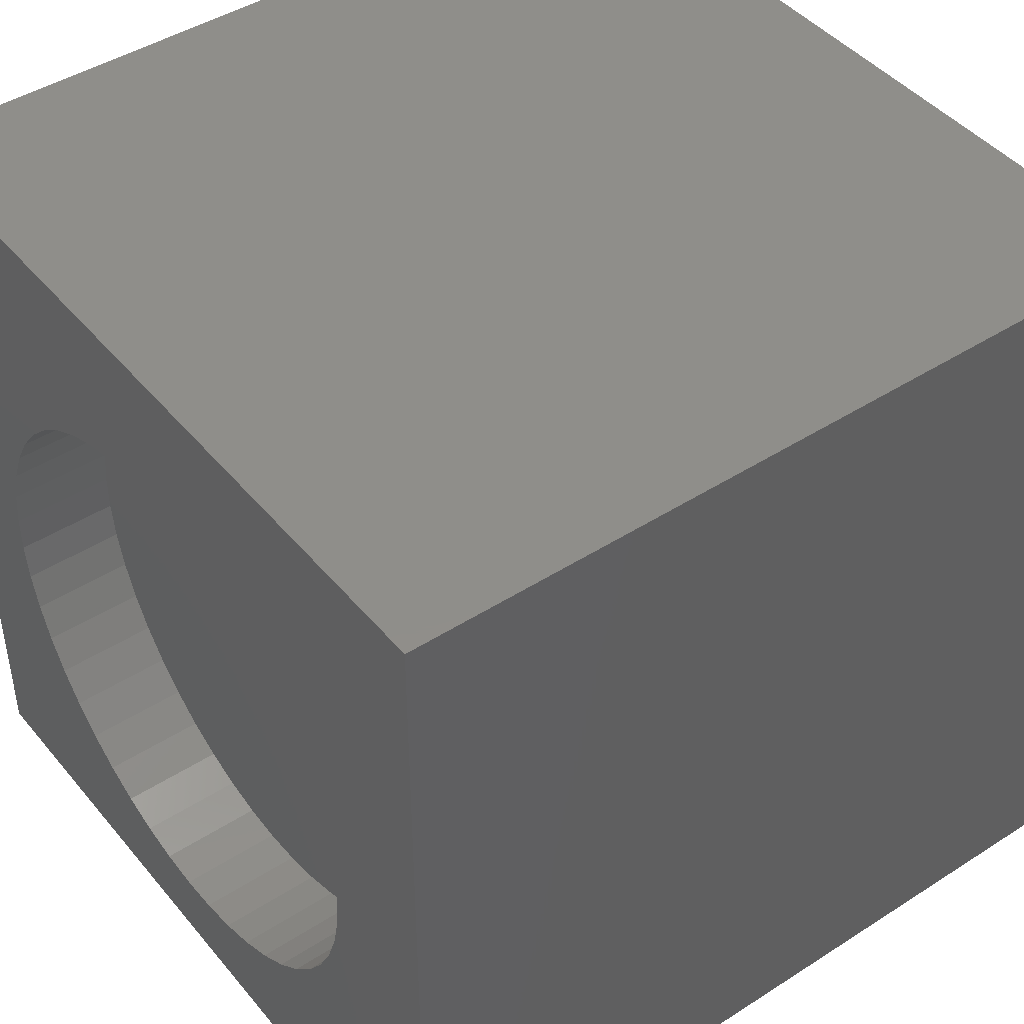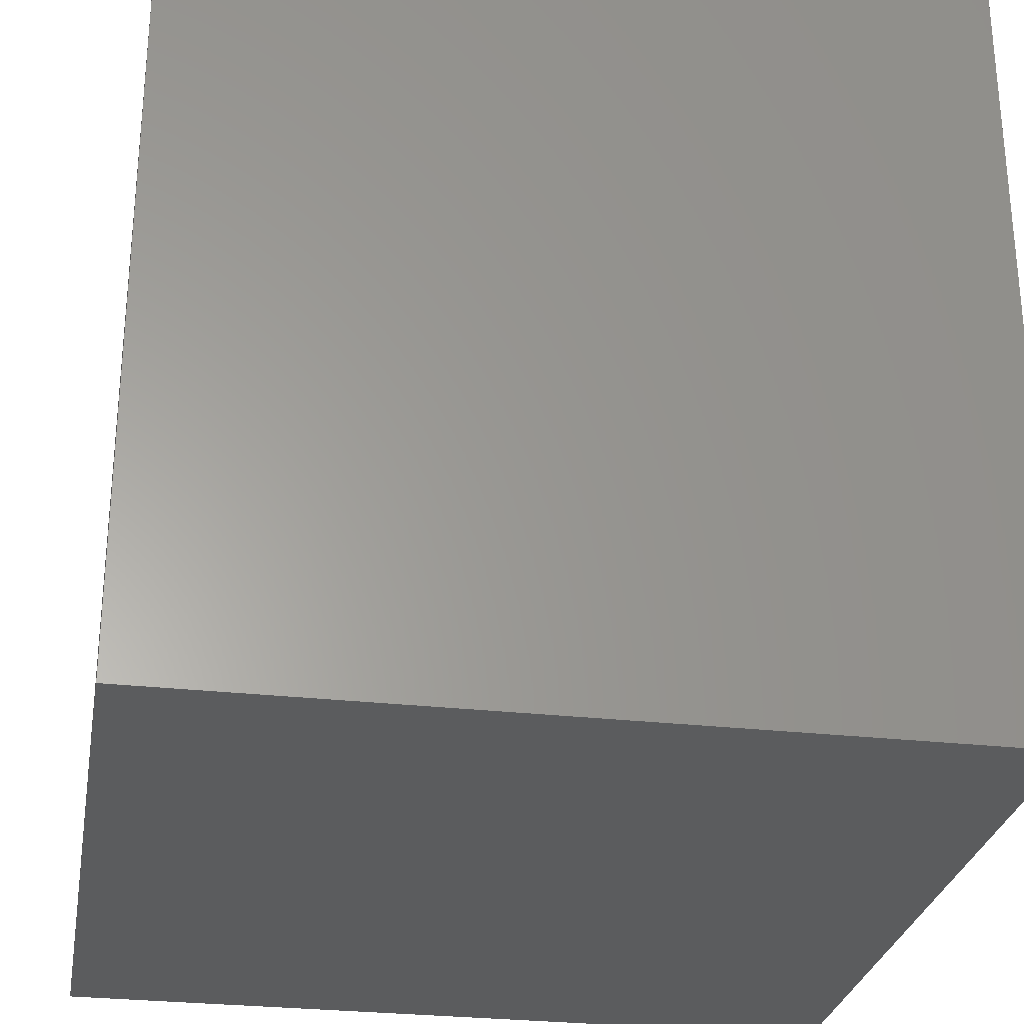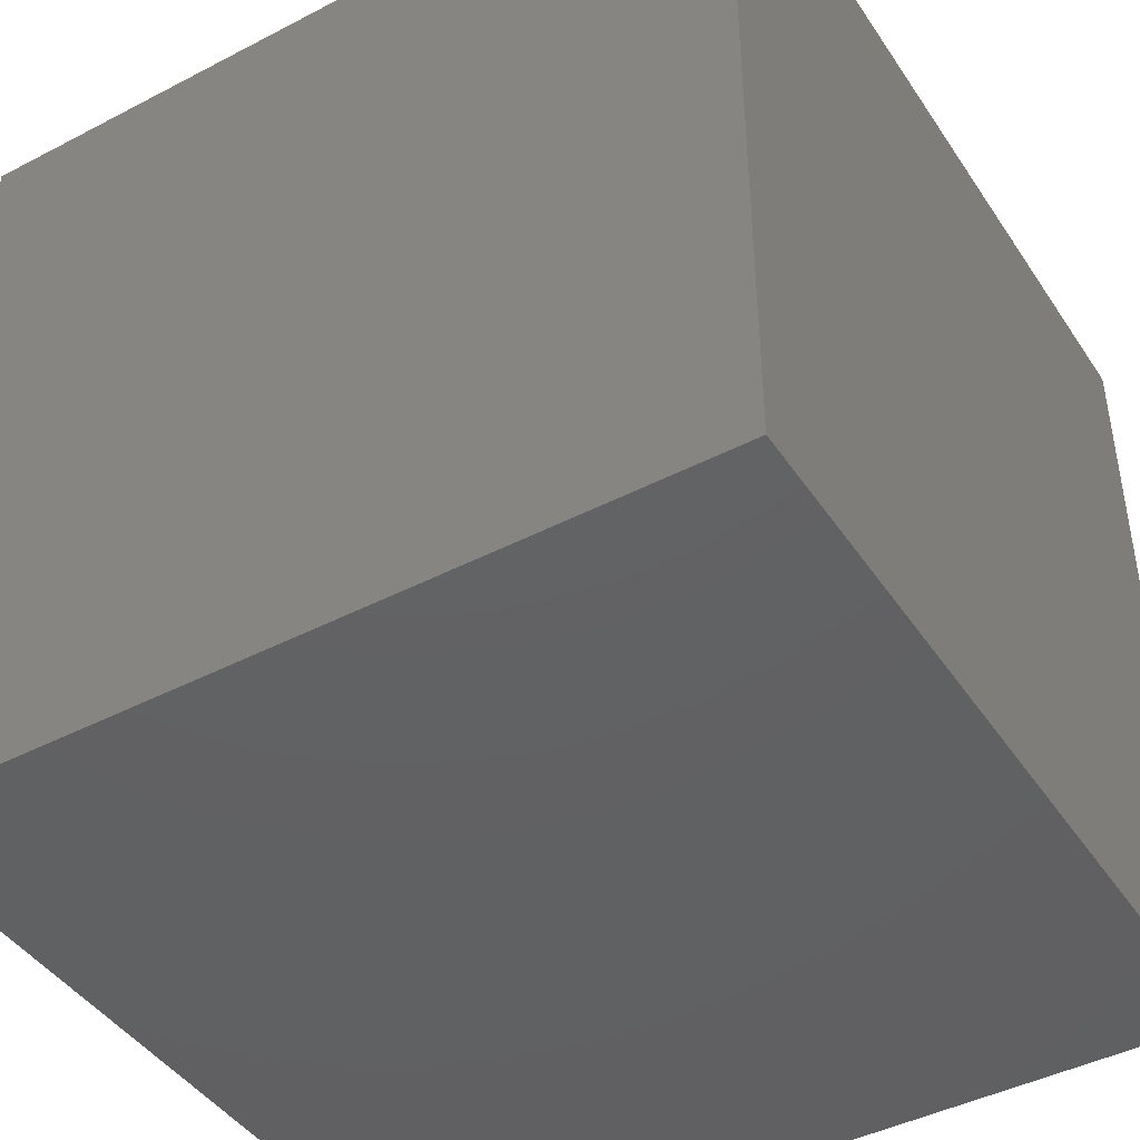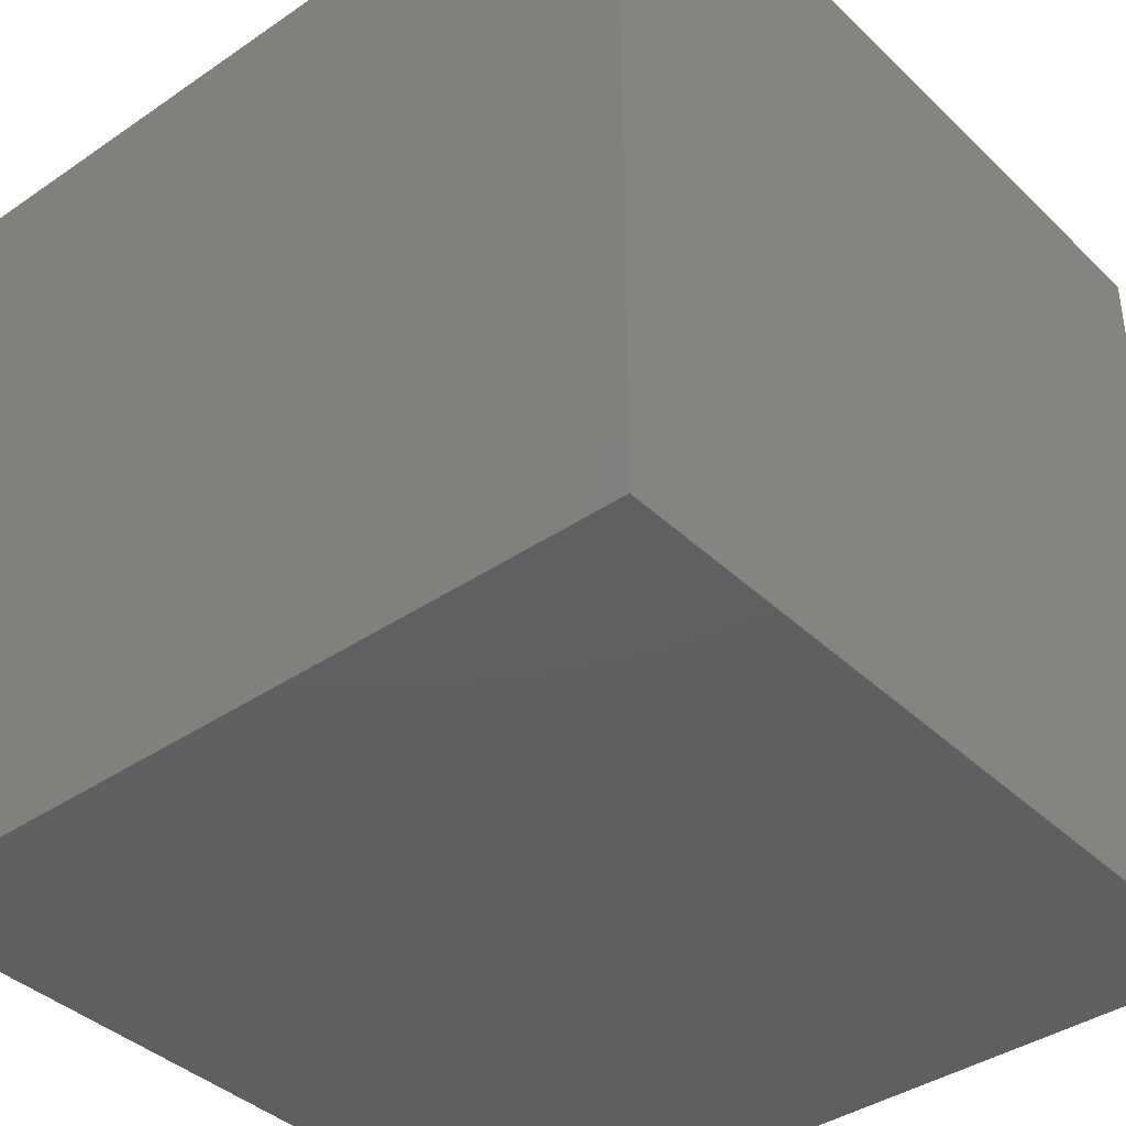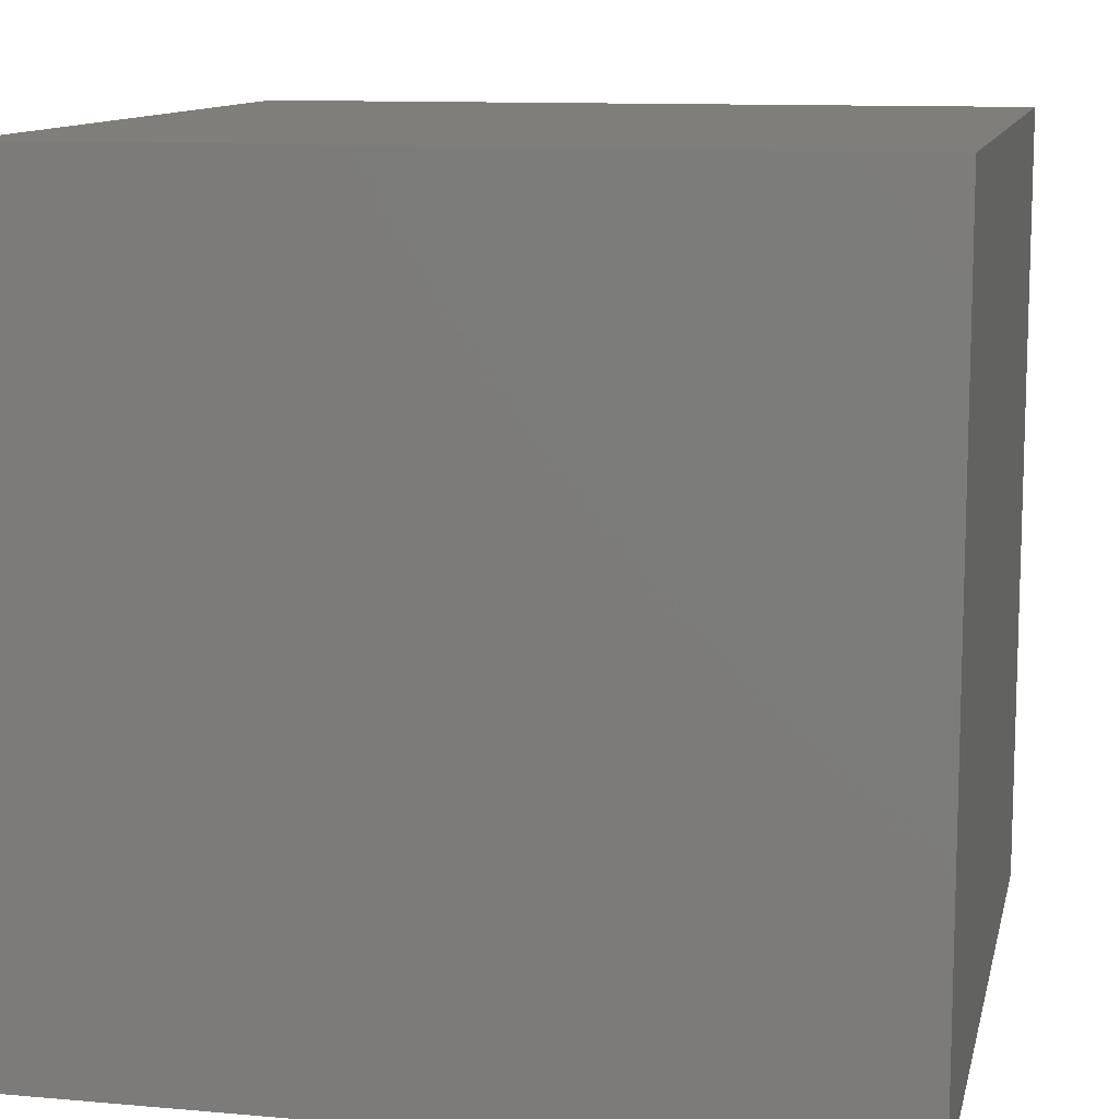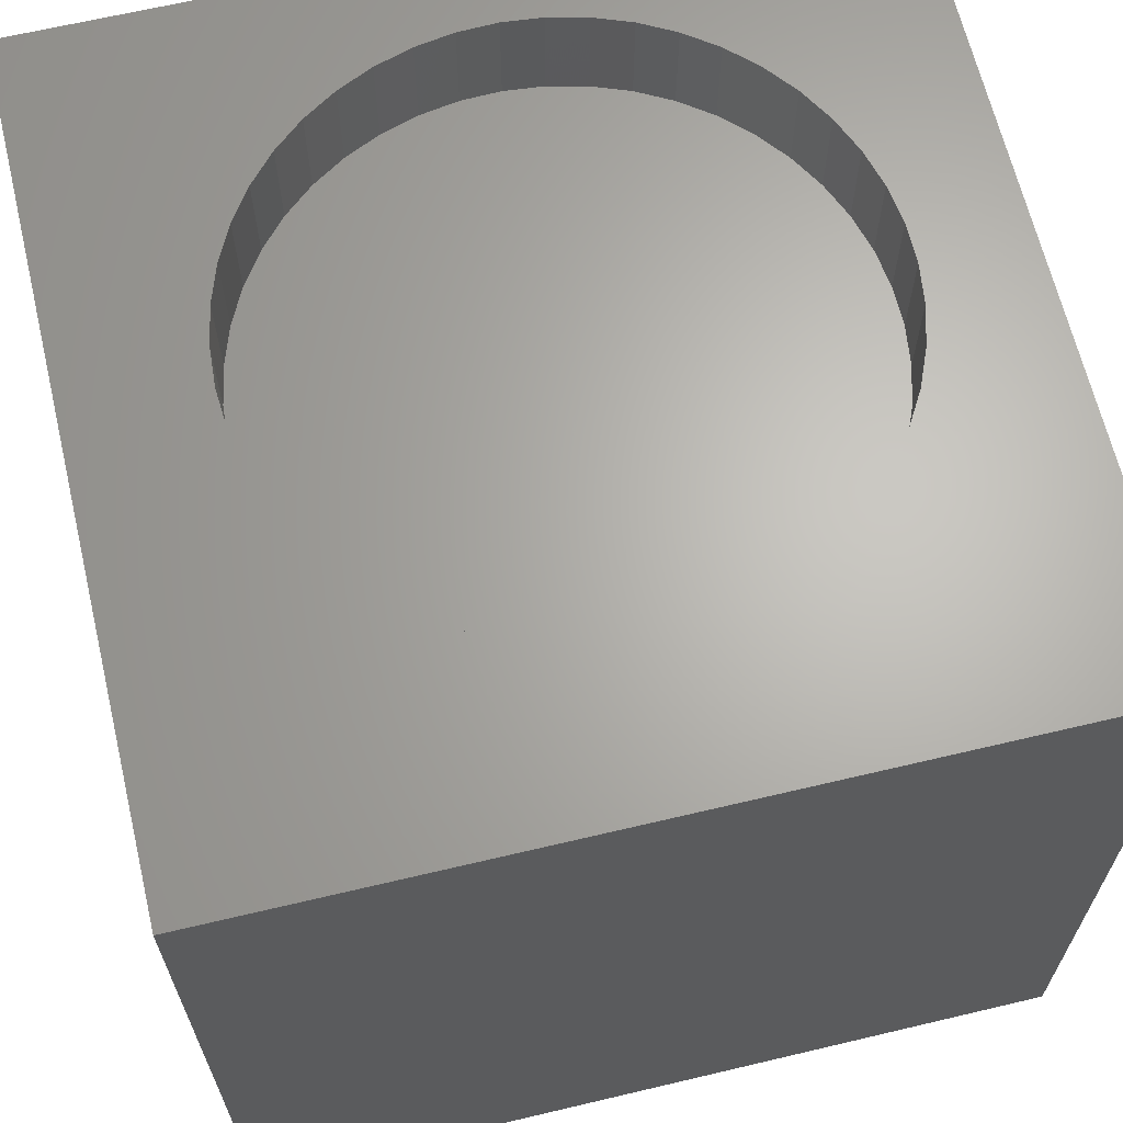
<metadata>
{"format":"stl","ext":"stl","renderer":"f3d","projection":"perspective","resolution":1024,"background":"white","views":[{"elev":44.5,"azim":53.2,"up":"+Y"},{"elev":-28.2,"azim":-9.8,"up":"+Z"},{"elev":-43.8,"azim":31.4,"up":"+Z"},{"elev":-39.3,"azim":130.4,"up":"+Y"},{"elev":11.3,"azim":102.2,"up":"+Y"},{"elev":65.4,"azim":166.6,"up":"+Z"}]}
</metadata>
<code>
# stl→obj: 102 verts, 200 faces
v 0 10 10
v 0 10 0
v 0 0 10
v 0 0 0
v 7.922 2.776 10
v 10 0 10
v 8.138 3.203 10
v 8.295 3.655 10
v 7.651 2.381 10
v 7.33 2.026 10
v 6.964 1.717 10
v 6.561 1.46 10
v 6.127 1.258 10
v 5.67 1.117 10
v 3.777 1.18 10
v 3.331 1.352 10
v 2.911 1.582 10
v 5.198 1.037 10
v 4.719 1.021 10
v 4.243 1.069 10
v 2.526 1.866 10
v 2.182 2.199 10
v 1.885 2.574 10
v 2.526 7.338 10
v 2.911 7.622 10
v 3.331 7.852 10
v 3.777 8.024 10
v 10 10 10
v 8.138 6.001 10
v 8.295 5.549 10
v 4.243 8.135 10
v 4.719 8.183 10
v 5.198 8.167 10
v 5.67 8.087 10
v 6.127 7.946 10
v 6.561 7.744 10
v 6.964 7.486 10
v 7.33 7.177 10
v 1.454 5.777 10
v 1.641 6.218 10
v 7.651 6.822 10
v 7.922 6.428 10
v 8.39 5.08 10
v 8.422 4.602 10
v 8.39 4.124 10
v 1.885 6.63 10
v 2.182 7.005 10
v 1.641 2.986 10
v 1.454 3.427 10
v 1.328 3.888 10
v 1.264 4.363 10
v 1.264 4.841 10
v 1.328 5.316 10
v 10 10 0
v 10 0 0
v 8.39 4.124 8.719
v 8.422 4.602 8.719
v 8.39 5.08 8.719
v 8.295 5.549 8.719
v 8.138 6.001 8.719
v 7.922 6.428 8.719
v 7.651 6.822 8.719
v 7.33 7.177 8.719
v 6.964 7.486 8.719
v 6.561 7.744 8.719
v 6.127 7.946 8.719
v 5.67 8.087 8.719
v 5.198 8.167 8.719
v 4.719 8.183 8.719
v 4.243 8.135 8.719
v 3.777 8.024 8.719
v 3.331 7.852 8.719
v 2.911 7.622 8.719
v 2.526 7.338 8.719
v 2.182 7.005 8.719
v 1.885 6.63 8.719
v 1.641 6.218 8.719
v 1.454 5.777 8.719
v 1.328 5.316 8.719
v 1.264 4.841 8.719
v 1.264 4.363 8.719
v 1.328 3.888 8.719
v 1.454 3.427 8.719
v 1.641 2.986 8.719
v 1.885 2.574 8.719
v 2.182 2.199 8.719
v 2.526 1.866 8.719
v 2.911 1.582 8.719
v 3.331 1.352 8.719
v 3.777 1.18 8.719
v 4.243 1.069 8.719
v 4.719 1.021 8.719
v 5.198 1.037 8.719
v 5.67 1.117 8.719
v 6.127 1.258 8.719
v 6.561 1.46 8.719
v 6.964 1.717 8.719
v 7.33 2.026 8.719
v 7.651 2.381 8.719
v 7.922 2.776 8.719
v 8.138 3.203 8.719
v 8.295 3.655 8.719
f 1 2 3
f 3 2 4
f 5 6 7
f 7 6 8
f 5 9 6
f 6 9 10
f 6 10 11
f 11 12 6
f 6 12 13
f 6 13 14
f 15 16 3
f 3 16 17
f 14 18 6
f 6 18 19
f 6 19 3
f 3 19 20
f 3 20 15
f 17 21 3
f 3 21 22
f 3 22 23
f 24 25 1
f 1 25 26
f 1 26 27
f 28 29 30
f 27 31 1
f 1 31 32
f 1 32 28
f 32 33 28
f 28 33 34
f 28 34 35
f 35 36 28
f 28 36 37
f 28 37 38
f 39 40 1
f 38 41 28
f 28 41 42
f 28 42 29
f 30 43 28
f 28 43 44
f 28 44 6
f 6 44 45
f 6 45 8
f 40 46 1
f 1 46 47
f 1 47 24
f 23 48 3
f 3 48 49
f 3 49 50
f 50 51 3
f 3 51 52
f 3 52 1
f 1 52 53
f 1 53 39
f 54 28 55
f 55 28 6
f 2 54 4
f 4 54 55
f 28 54 1
f 1 54 2
f 55 6 4
f 4 6 3
f 56 44 57
f 57 44 43
f 57 43 58
f 58 43 30
f 58 30 59
f 59 30 29
f 59 29 60
f 60 29 42
f 60 42 61
f 61 42 41
f 61 41 62
f 62 41 38
f 62 38 63
f 63 38 37
f 63 37 64
f 64 37 36
f 64 36 65
f 65 36 35
f 65 35 66
f 66 35 34
f 66 34 67
f 67 34 33
f 67 33 68
f 68 33 32
f 68 32 69
f 69 32 31
f 69 31 70
f 70 31 27
f 70 27 71
f 71 27 26
f 71 26 72
f 72 26 25
f 72 25 73
f 73 25 24
f 73 24 74
f 74 24 47
f 74 47 75
f 75 47 46
f 75 46 76
f 76 46 40
f 76 40 77
f 77 40 39
f 77 39 78
f 78 39 53
f 78 53 79
f 79 53 52
f 79 52 80
f 80 52 51
f 80 51 81
f 81 51 50
f 81 50 82
f 82 50 49
f 82 49 83
f 83 49 48
f 83 48 84
f 84 48 23
f 84 23 85
f 85 23 22
f 85 22 86
f 86 22 21
f 86 21 87
f 87 21 17
f 87 17 88
f 88 17 16
f 88 16 89
f 89 16 15
f 89 15 90
f 90 15 20
f 90 20 91
f 91 20 19
f 91 19 92
f 92 19 18
f 92 18 93
f 93 18 14
f 93 14 94
f 94 14 13
f 94 13 95
f 95 13 12
f 95 12 96
f 96 12 11
f 96 11 97
f 97 11 10
f 97 10 98
f 98 10 9
f 98 9 99
f 99 9 5
f 99 5 100
f 100 5 7
f 100 7 101
f 101 7 8
f 101 8 102
f 102 8 45
f 102 45 56
f 56 45 44
f 65 66 59
f 72 95 71
f 71 95 96
f 72 73 95
f 95 73 74
f 95 74 94
f 96 97 71
f 71 97 98
f 71 98 99
f 99 100 71
f 71 100 101
f 71 101 70
f 67 68 101
f 101 68 69
f 101 69 70
f 67 101 66
f 66 101 102
f 66 102 56
f 74 75 94
f 94 75 76
f 94 76 77
f 56 57 66
f 66 57 58
f 66 58 59
f 62 59 61
f 61 59 60
f 62 63 59
f 59 63 64
f 59 64 65
f 77 78 94
f 94 78 79
f 94 79 80
f 83 90 82
f 82 90 91
f 82 91 92
f 92 93 82
f 82 93 94
f 82 94 81
f 81 94 80
f 83 84 90
f 90 84 85
f 90 85 86
f 86 87 90
f 90 87 88
f 90 88 89

</code>
